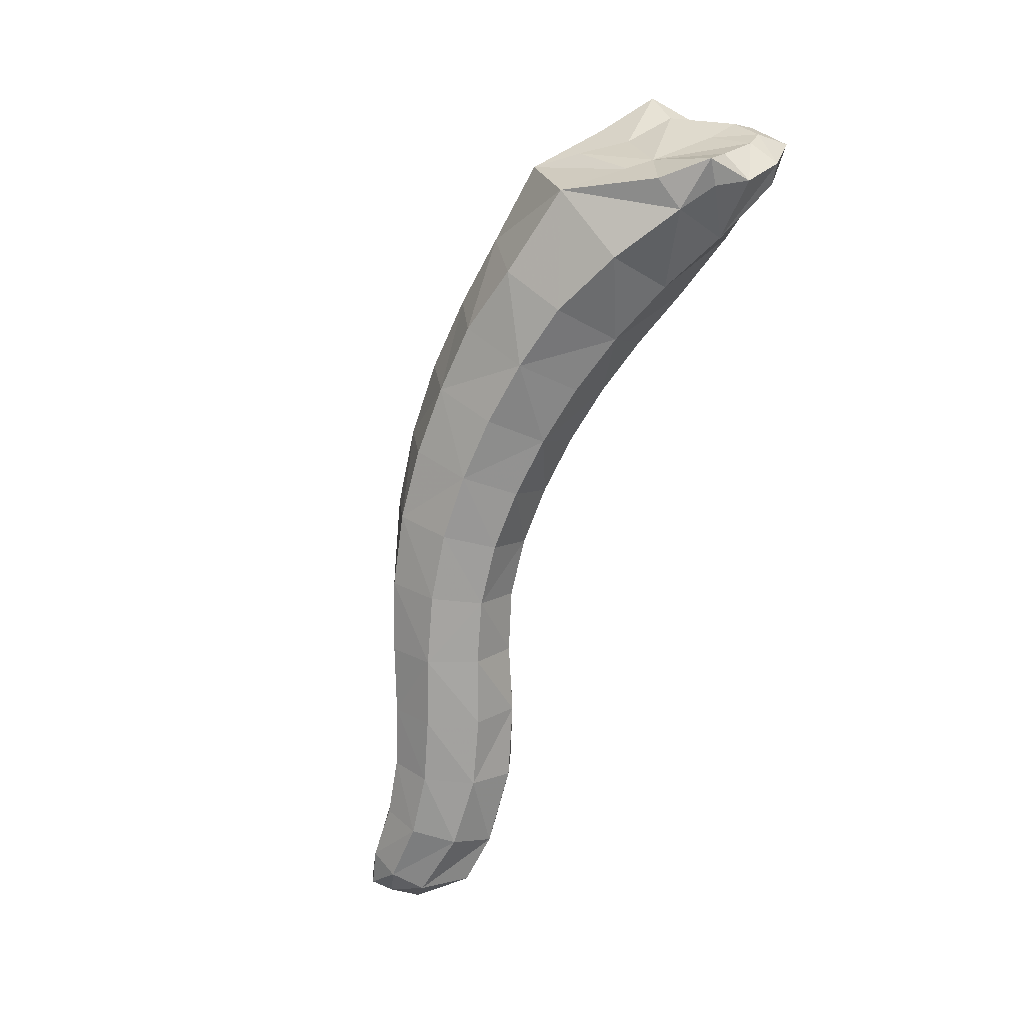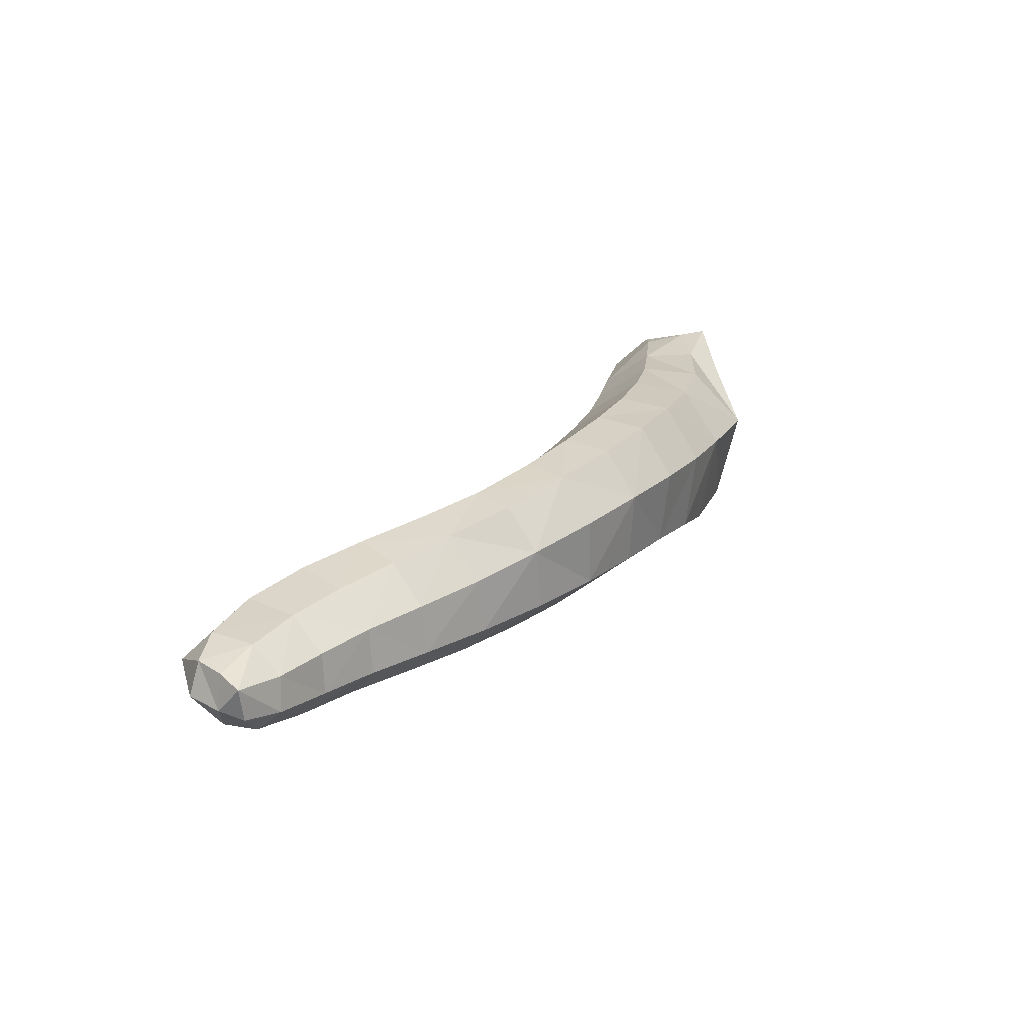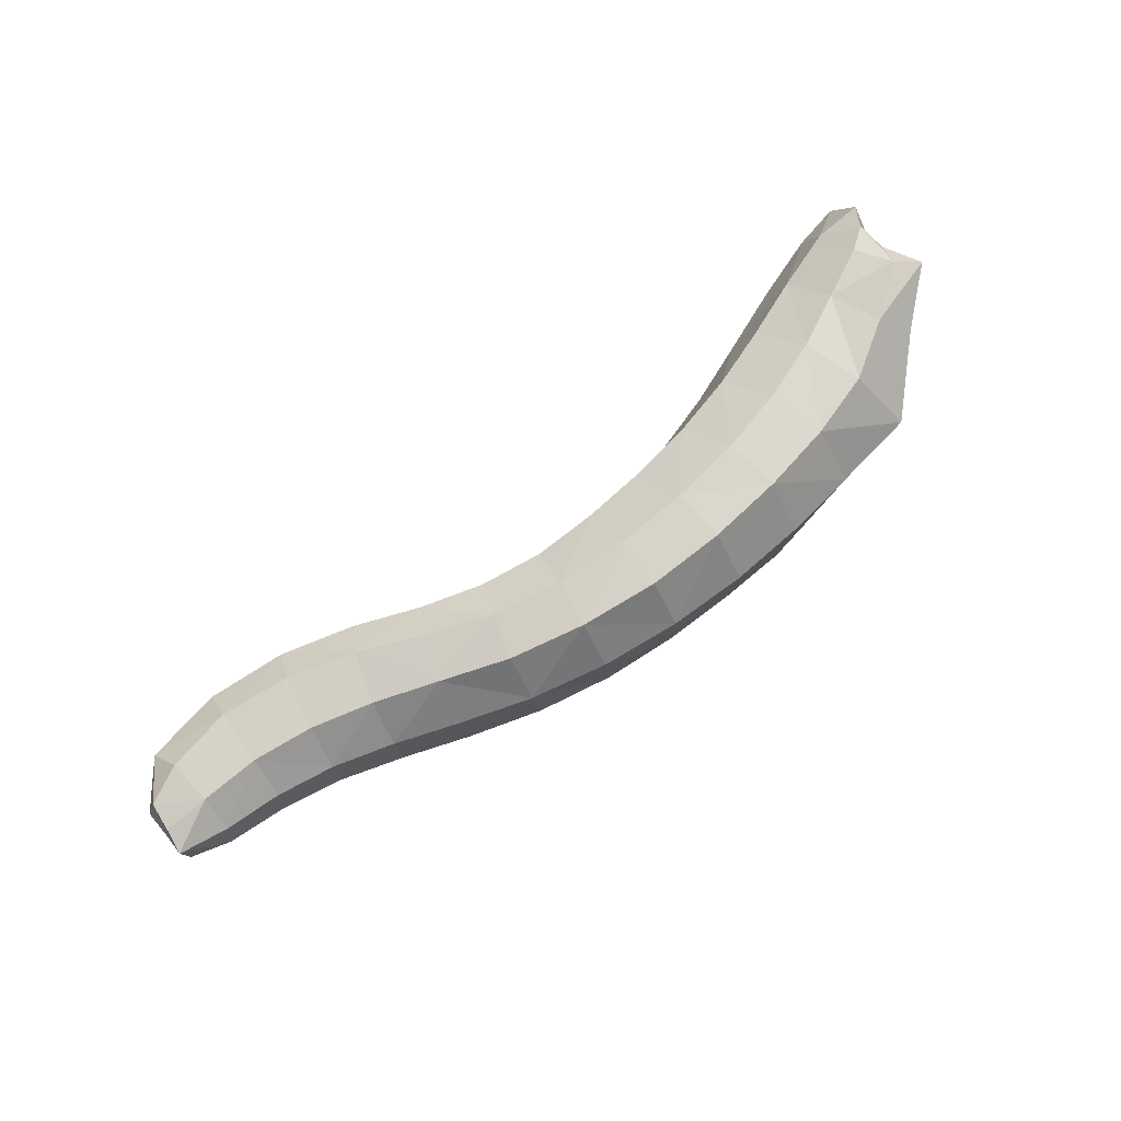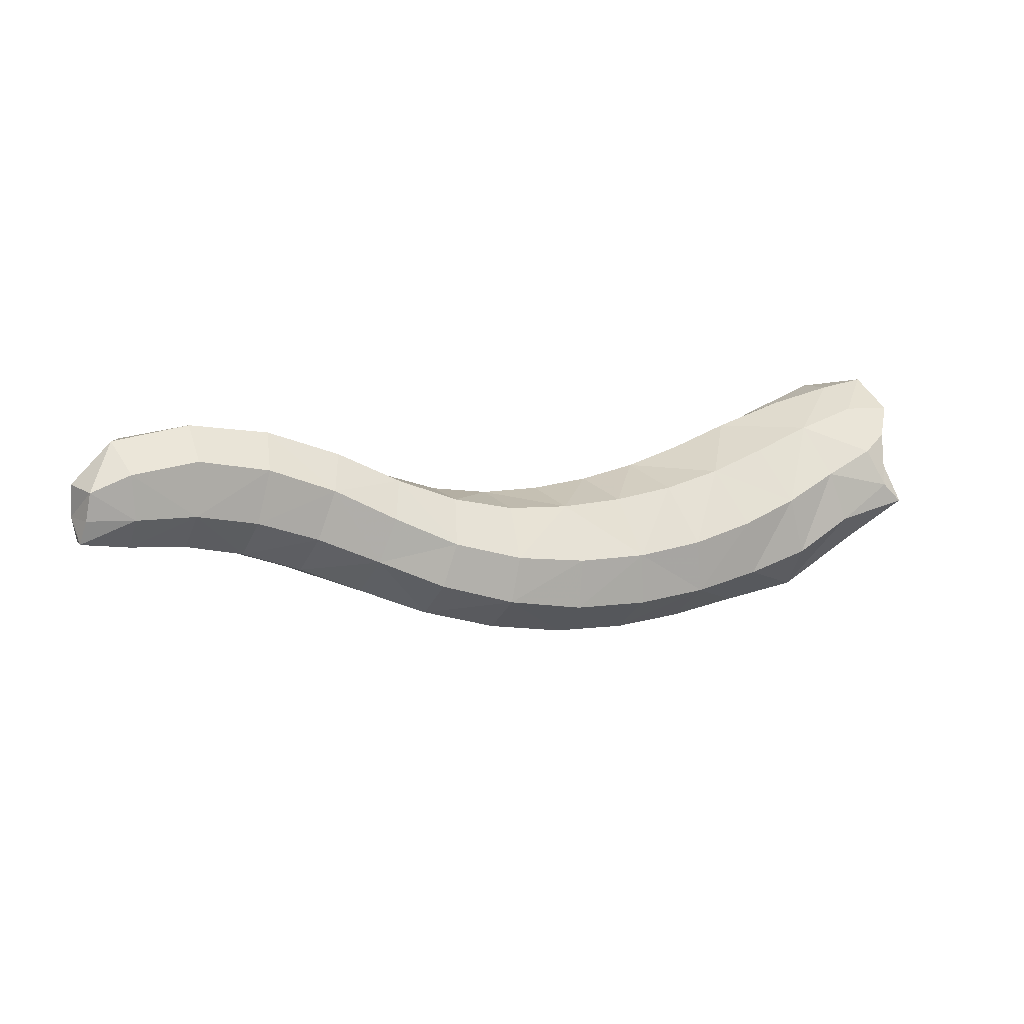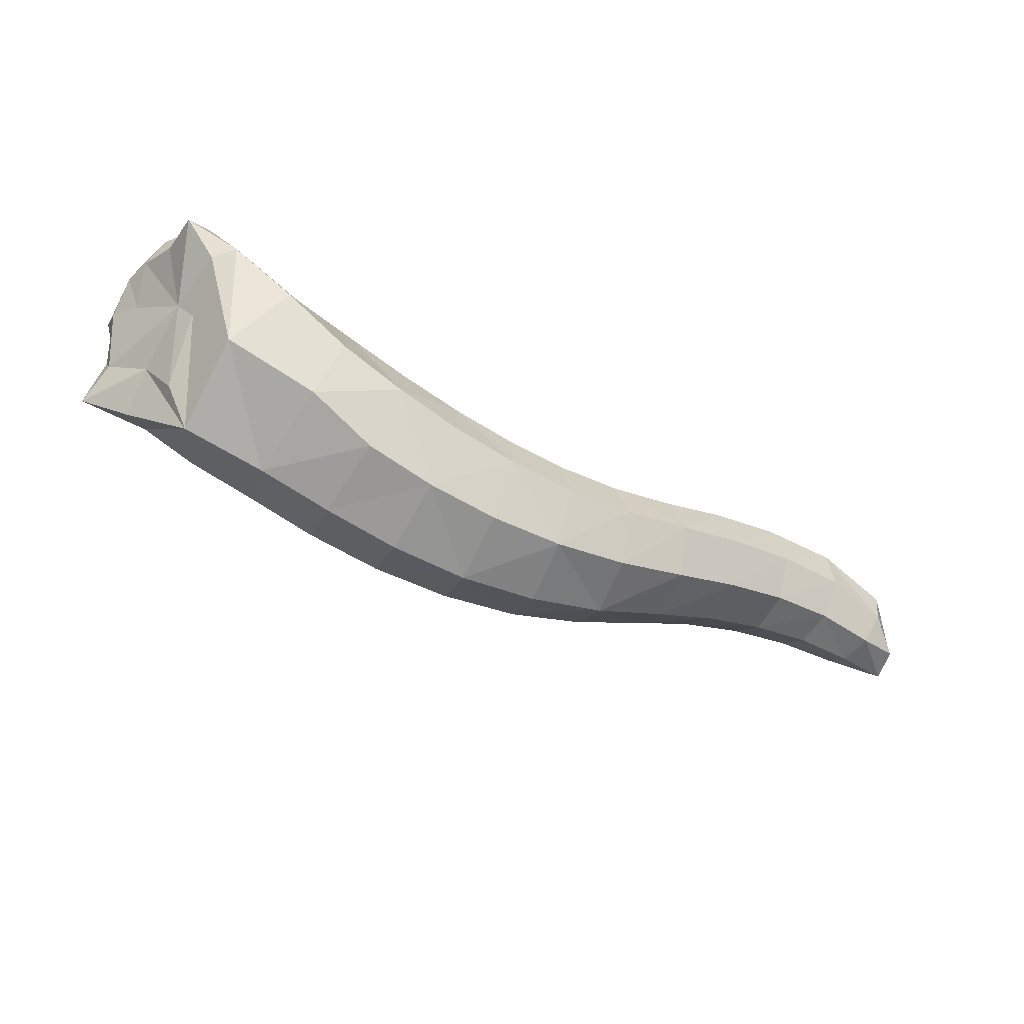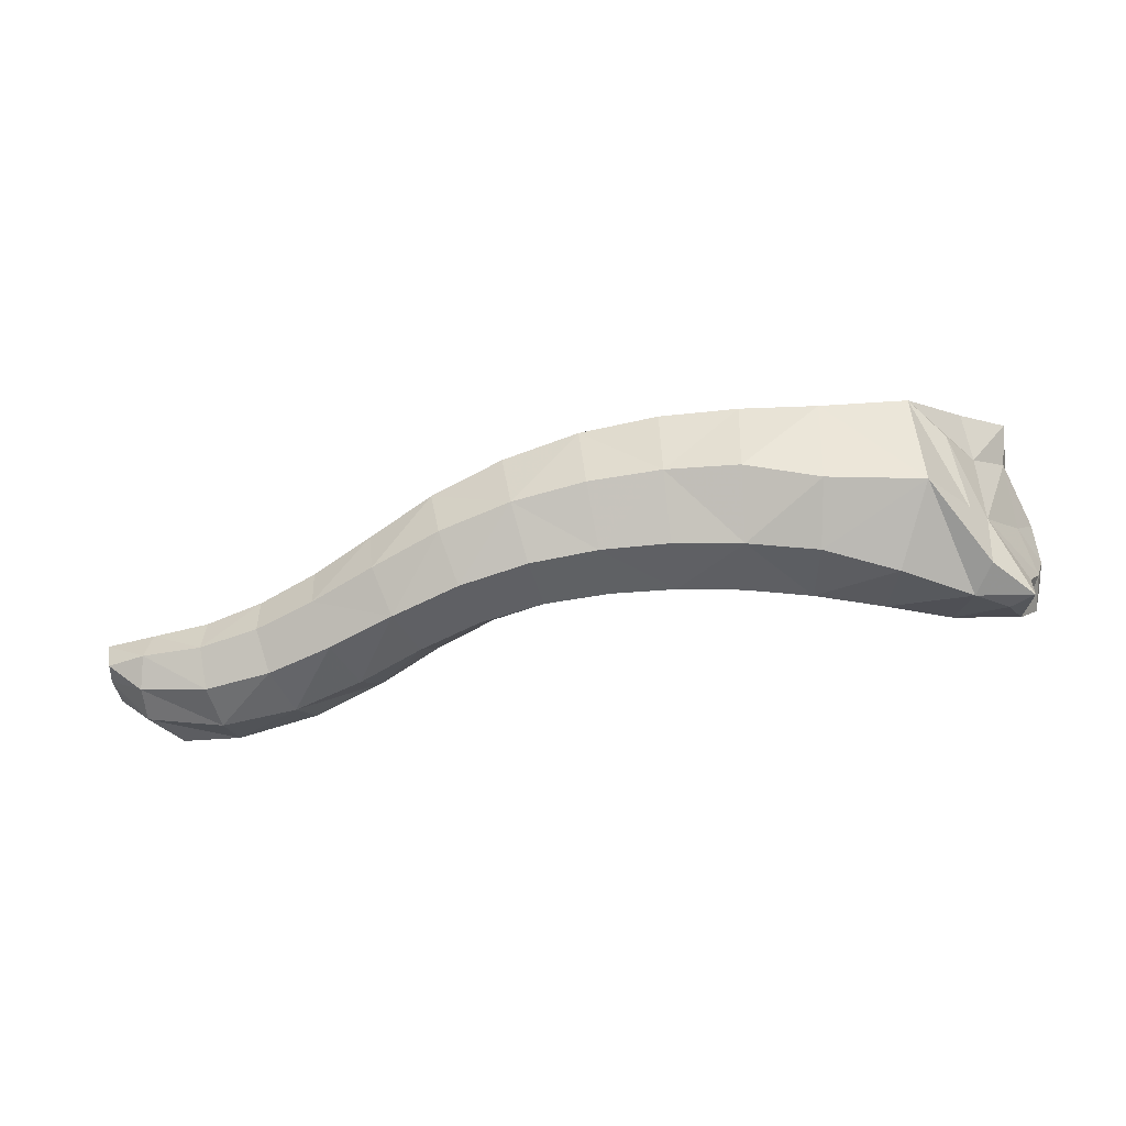
<metadata>
{"format":"obj","ext":"obj","renderer":"f3d","projection":"perspective","resolution":1024,"background":"white","views":[{"elev":-69.4,"azim":-109.7,"up":"+Y"},{"elev":19.6,"azim":121.9,"up":"+Y"},{"elev":68.9,"azim":142.0,"up":"+Y"},{"elev":7.3,"azim":149.7,"up":"+Z"},{"elev":-60.6,"azim":-30.2,"up":"+Z"},{"elev":-53.5,"azim":-168.8,"up":"+Y"}]}
</metadata>
<code>
v 9.757 1.633 -0.9591
v 9.682 1.261 -0.9591
v -0.8641 3.187 -0.9484
v 9.676 1.795 -0.3694
v -0.7213 0.6888 -0.3997
v 0.1409 1.136 0.1079
v 0.2433 1.172 -1.798
v -0.446 0.7536 -0.2307
v -0.383 1.518 -0.8871
v -0.5781 1.519 0.5078
v -0.728 2.969 -0.07909
v 0.2757 2.287 -2.094
v -0.08362 2.116 -1.655
v -1.01 2.016 0.2288
v 9.227 1.202 -1.073
v 9.175 1.585 -1.038
v 9.189 1.876 -0.6982
v 9.712 1.74 -0.6886
v 9.759 1.331 -0.6793
v 9.301 0.9543 -0.7865
v -0.6321 3.153 -0.7251
v -0.06396 3.038 -1.159
v -0.3345 2.815 -1.434
v -0.3832 2.317 -1.14
v -0.7635 2.731 -0.7121
v -0.7969 2.871 -0.3996
v 9.239 1.915 -0.1818
v 9.348 1.56 0.1707
v 9.771 1.409 -0.3061
v -0.3082 0.7769 -0.8589
v -0.0798 0.6885 -0.5135
v -0.595 1.009 0.1474
v -0.759 1.217 -0.1914
v -0.2077 1.398 -1.111
v 0.2251 1.892 0.3141
v -0.4736 2.083 0.5144
v -0.8336 1.456 0.4621
v 1.334 1.159 -2.047
v 1.475 0.7722 -1.385
v 0.6752 0.6788 -1.01
v -0.9203 1.674 0.1222
v -0.7808 2.071 -0.2746
v -1.001 2.148 0.6119
v 9.106 1.077 0.1574
v 9.349 0.9255 -0.3657
v -0.9882 2.435 -0.007199
v -0.9879 2.716 0.2537
v -0.4347 3.022 -0.2806
v -0.4481 2.606 0.2555
v 0.585 2.953 -1.555
v 1.339 2.901 -1.776
v 1.252 2.257 -2.233
v 2.119 2.274 -2.357
v 2.172 1.342 -2.248
v 2.175 2.904 -1.936
v 3.05 2.879 -2.023
v 3.006 2.289 -2.42
v 1.503 2.979 -1.122
v 2.28 2.971 -1.311
v 3.095 2.932 -1.416
v 3.919 2.855 -1.43
v 3.941 2.805 -2.017
v 2.398 2.488 -0.6581
v 3.134 2.444 -0.7668
v 3.876 2.378 -0.8163
v 4.606 2.284 -0.8017
v 4.736 2.731 -1.35
v 3.135 1.631 -0.5827
v 3.845 1.591 -0.6651
v 4.549 1.539 -0.6823
v 5.242 1.474 -0.6016
v 5.315 2.178 -0.6638
v 3.827 1.028 -1.048
v 4.561 1.011 -1.062
v 5.294 0.9731 -0.9752
v 6.032 0.9177 -0.7663
v 5.934 1.389 -0.3894
v 4.609 0.9347 -1.695
v 5.409 0.8961 -1.572
v 6.208 0.8343 -1.351
v 6.984 0.7935 -1.09
v 6.79 0.8558 -0.4887
v 5.545 1.322 -2.039
v 6.361 1.238 -1.762
v 7.116 1.174 -1.473
v 7.828 1.144 -1.239
v 7.741 0.7846 -0.8721
v 6.443 1.866 -1.729
v 7.162 1.743 -1.433
v 7.851 1.665 -1.206
v 8.52 1.602 -1.077
v 8.527 1.143 -1.108
v 7.114 2.173 -1.027
v 7.811 2.055 -0.8063
v 8.509 1.958 -0.6918
v 7.69 2.135 -0.1909
v 8.487 2.009 -0.06319
v 7.549 1.746 0.2082
v 8.456 1.623 0.3197
v 7.515 1.188 0.1693
v 8.455 1.083 0.2416
v 7.603 0.8123 -0.2686
v 8.479 0.7874 -0.2225
v 8.514 0.8041 -0.766
v 6.668 1.295 -0.07866
v 6.724 1.895 -0.07073
v 6.005 2.048 -0.4111
v 6.937 2.263 -0.4599
v 6.229 2.414 -0.8175
v 5.51 2.572 -1.149
v 6.412 2.334 -1.325
v 5.661 2.517 -1.651
v 4.824 2.691 -1.888
v 5.666 2.034 -2.037
v 4.806 2.171 -2.267
v 3.909 2.263 -2.394
v 4.698 1.387 -2.223
v 3.848 1.421 -2.302
v 3.005 1.409 -2.301
v 3.823 0.9439 -1.718
v 3.045 0.9147 -1.676
v 2.264 0.8497 -1.568
v 3.095 1.024 -0.9701
v 2.361 1.005 -0.8281
v 1.629 0.9867 -0.6141
v 2.43 1.662 -0.4385
v 1.731 1.696 -0.2306
v 1.025 1.751 0.03024
v 0.8634 1.004 -0.2982
v 1.677 2.509 -0.4834
v 0.9694 2.518 -0.2427
v 0.2609 2.546 0.02369
v 0.7939 2.978 -0.8695
v 0.1479 2.976 -0.5594
g ZBrush_defualt_group
f 1 2 15 16
f 1 16 17 18
f 1 18 19 2
f 2 19 20 15
f 3 21 22 23
f 3 23 24 25
f 3 25 26 21
f 4 27 28 29
f 4 29 19 18
f 4 18 17 27
f 5 30 31 8
f 5 8 32 33
f 5 33 9 30
f 34 13 12 7
f 6 35 36 10
f 6 10 37 32
f 6 32 8 31
f 7 38 39 40
f 7 40 31 30
f 7 30 9 34
f 9 33 41 42
f 9 24 13 34
f 9 42 25 24
f 10 36 43 37
f 44 45 29 28
f 11 26 46 47
f 11 48 21 26
f 11 47 49 48
f 12 23 22 50
f 12 13 24 23
f 12 50 51 52
f 14 43 47 46
f 14 46 42 41
f 14 41 37 43
f 52 53 54 38
f 52 38 7 12
f 52 51 55 53
f 55 56 57 53
f 55 51 58 59
f 55 59 60 56
f 60 61 62 56
f 60 59 63 64
f 60 64 65 61
f 65 66 67 61
f 65 64 68 69
f 65 69 70 66
f 70 71 72 66
f 70 69 73 74
f 70 74 75 71
f 75 76 77 71
f 75 74 78 79
f 75 79 80 76
f 80 81 82 76
f 80 79 83 84
f 80 84 85 81
f 85 86 87 81
f 85 84 88 89
f 85 89 90 86
f 90 91 92 86
f 90 89 93 94
f 90 94 95 91
f 95 17 16 91
f 95 94 96 97
f 95 97 27 17
f 97 96 98 99
f 97 99 28 27
f 99 98 100 101
f 99 101 44 28
f 101 100 102 103
f 101 103 45 44
f 103 102 87 104
f 103 104 20 45
f 104 87 86 92
f 104 92 15 20
f 102 100 105 82
f 102 82 81 87
f 105 100 98 106
f 105 106 107 77
f 105 77 76 82
f 107 106 108 109
f 107 109 110 72
f 107 72 71 77
f 110 109 111 112
f 110 112 113 67
f 110 67 66 72
f 113 112 114 115
f 113 115 116 62
f 113 62 61 67
f 116 115 117 118
f 116 118 119 57
f 116 57 56 62
f 119 118 120 121
f 119 121 122 54
f 119 54 53 57
f 122 121 123 124
f 122 124 125 39
f 122 39 38 54
f 125 124 126 127
f 125 127 128 129
f 125 129 40 39
f 129 128 35 6
f 129 6 31 40
f 128 127 130 131
f 128 131 132 35
f 132 131 133 134
f 132 134 48 49
f 132 49 36 35
f 134 133 50 22
f 134 22 21 48
f 133 58 51 50
f 133 131 130 58
f 130 63 59 58
f 130 127 126 63
f 126 68 64 63
f 126 124 123 68
f 123 73 69 68
f 123 121 120 73
f 120 78 74 73
f 120 118 117 78
f 117 83 79 78
f 117 115 114 83
f 114 88 84 83
f 114 112 111 88
f 111 93 89 88
f 111 109 108 93
f 108 96 94 93
f 108 106 98 96
f 92 91 16 15
f 49 47 43 36
f 46 26 25 42
f 45 20 19 29
f 41 33 32 37

</code>
